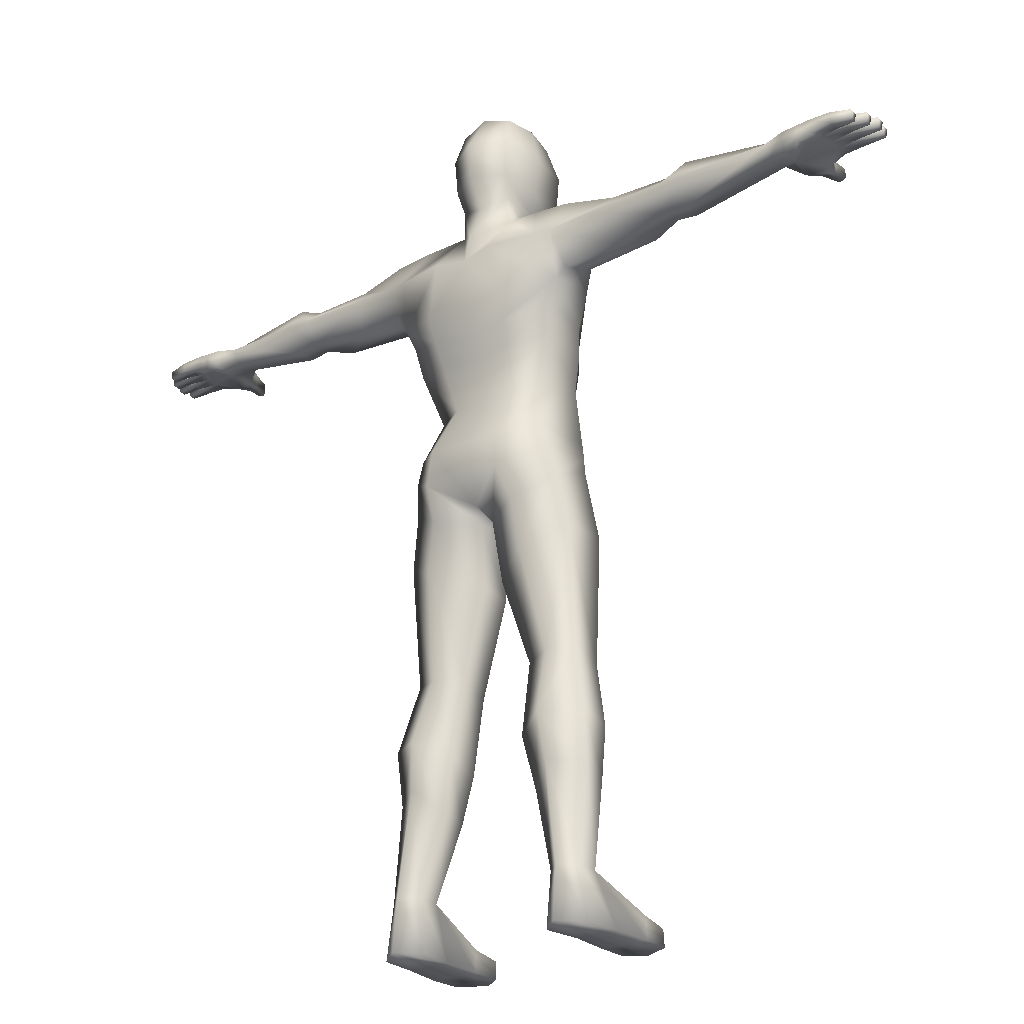
<metadata>
{"format":"obj","ext":"obj","renderer":"f3d","projection":"perspective","resolution":1024,"background":"white","views":[{"elev":-25.3,"azim":36.4,"up":"+Y"}]}
</metadata>
<code>
o human_human_None
v 0.7997 1.48 0.006095
v 0.8063 1.519 0.01564
v 0.837 1.521 0.01575
v 0.8375 1.489 0.06864
v 0.8398 1.489 0.04222
v 0.8899 1.494 0.04092
v 0.8359 1.521 0.06849
v 0.8912 1.494 0.06724
v 0.8382 1.521 0.04207
v 0.8887 1.52 0.04079
v 0.9374 1.492 0.04552
v 0.8899 1.52 0.06711
v 0.9403 1.51 0.06326
v 0.9381 1.492 0.06026
v 0.9393 1.51 0.0422
v 0.8264 1.52 0.09494
v 0.8829 1.52 0.06993
v 0.8279 1.489 0.09509
v 0.8841 1.494 0.07006
v 0.928 1.491 0.07475
v 0.8853 1.495 0.09637
v 0.9287 1.493 0.08948
v 0.8842 1.518 0.09626
v 0.9309 1.509 0.09249
v 0.9299 1.51 0.07143
v 0.8832 1.52 0.01184
v 0.8857 1.494 0.03828
v 0.8385 1.488 0.0159
v 0.8844 1.494 0.01196
v 0.9327 1.491 0.0313
v 0.932 1.491 0.01656
v 0.8845 1.52 0.03816
v 0.9348 1.51 0.0343
v 0.9338 1.51 0.01324
v 0.7515 1.47 0.02011
v 0.7502 1.516 0.02078
v 0.7654 1.514 -0.01819
v 0.7924 1.486 -0.02745
v 0.7915 1.514 -0.02689
v 0.7983 1.49 -0.06078
v 0.7963 1.511 -0.05855
v 0.7664 1.483 -0.01882
v 0.7819 1.485 -0.06298
v 0.7811 1.514 -0.06227
v 0.7155 1.517 0.0553
v 0.7155 1.524 0.09405
v 0.7561 1.522 0.07362
v 0.7155 1.507 0.1171
v 0.7567 1.515 0.1239
v 0.7155 1.476 0.06277
v 0.7578 1.471 0.07334
v 0.758 1.473 0.1236
v 0.7155 1.494 0.03954
v 0.9088 1.491 0.1017
v 0.9106 1.51 0.09838
v 0.9117 1.509 0.1194
v 0.8649 1.518 0.1232
v 0.8661 1.495 0.1233
v 0.9094 1.493 0.1164
v 0.8636 1.52 0.09688
v 0.8649 1.494 0.097
v 0.8161 1.49 0.1238
v 0.8147 1.519 0.1237
v 0.7155 1.483 0.1017
v 0.7899 1.516 0.1252
v 0.7925 1.48 0.1249
v 0.7963 1.521 0.04351
v 0.7979 1.489 0.04366
v 0.1798 1.473 0.1655
v 0.1477 1.559 0.1157
v 0.06462 1.579 0.09357
v 0.1463 1.56 0.02877
v 0.0641 1.581 0.009367
v 0.1803 1.486 -0.04527
v 0.08532 1.078 -0.08509
v 0.1556 1.068 -0.03732
v 0.1701 1.024 -0.02252
v 0.157 1.051 0.1123
v 0.08532 1.034 0.1724
v 0.09102 0.953 0.1805
v 0.004207 1.037 0.159
v 0.004207 0.9052 0.1284
v 0.004207 1.078 -0.08509
v 0.004207 0.9295 -0.05504
v 0.1719 1.003 0.1103
v 0.1591 0.1134 0.0913
v 0.1591 0.1134 0.04407
v 0.1589 0.002861 0.007083
v 0.2282 0.1134 0.04407
v 0.2282 0.1134 0.0913
v 0.2501 0.00286 0.007083
v 0.1936 0.1134 0.1239
v 0.2466 0.00286 0.08829
v 0.1463 0.00286 0.08829
v 0.1568 0.0403 -0.1486
v 0.1963 0.04313 -0.1768
v 0.1568 0.00286 -0.1486
v 0.2525 0.0403 -0.1486
v 0.2549 0.00286 -0.1486
v 0.07995 1.508 -0.03336
v 0.004207 1.473 -0.0469
v 0.07129 1.47 0.185
v 0.004207 1.464 0.1735
v 0.061 1.638 0.1009
v 0.004207 1.598 -0.006751
v 0.06573 1.629 0.009241
v 0.004207 1.534 -0.0244
v 0.004207 1.531 0.1568
v 0.004207 1.395 -0.09263
v 0.09658 1.35 0.1742
v 0.1996 1.398 0.001093
v 0.104 1.389 -0.09515
v 0.2039 1.381 0.1172
v 0.004207 1.219 -0.07445
v 0.106 1.219 -0.08717
v 0.1351 1.202 -0.04419
v 0.1467 1.161 0.05578
v 0.06517 1.148 0.1153
v 0.004207 1.151 0.1037
v 0.004207 1.61 -0.08716
v 0.004207 1.62 0.1174
v 0.06927 1.684 0.1168
v 0.004207 1.683 0.1537
v 0.004207 1.759 0.1629
v 0.08398 1.759 -0.06372
v 0.004207 1.759 -0.09518
v 0.004207 1.859 -0.05914
v 0.07062 1.76 0.1248
v 0.06569 1.837 0.09614
v 0.1937 0.00286 0.006883
v 0.194 0.00286 0.1349
v 0.4744 1.446 0.09932
v 0.5205 1.44 0.1056
v 0.5205 1.491 0.1438
v 0.4744 1.489 0.1423
v 0.5205 1.546 0.1056
v 0.4744 1.53 0.09929
v 0.4744 1.53 0.06513
v 0.5205 1.547 0.06546
v 0.4961 1.489 0.03829
v 0.5205 1.491 0.03676
v 0.4744 1.446 0.0652
v 0.5205 1.44 0.0655
v 0.4102 1.429 0.05013
v 0.4292 1.478 0.02133
v 0.4079 1.531 0.05363
v 0.3382 1.531 0.104
v 0.3076 1.475 0.1587
v 0.3381 1.417 0.1048
v -0.466 1.446 0.09932
v -0.466 1.446 0.0652
v -0.3297 1.417 0.1048
v -0.2992 1.475 0.1587
v -0.466 1.53 0.09929
v -0.466 1.489 0.1423
v -0.466 1.53 0.06513
v -0.3297 1.531 0.104
v -0.4877 1.489 0.03829
v -0.3995 1.531 0.05363
v -0.4018 1.429 0.05013
v -0.5121 1.44 0.1056
v -0.5121 1.491 0.03676
v -0.5121 1.547 0.06546
v -0.5121 1.546 0.1056
v -0.5121 1.491 0.1438
v -0.1379 0.00286 0.08829
v -0.1856 0.00286 0.1349
v -0.1505 0.002861 0.007083
v -0.1853 0.00286 0.006883
v -0.2417 0.00286 0.007083
v 0.004207 1.856 0.1063
v -0.05727 1.837 0.09614
v -0.07557 1.759 -0.06372
v -0.05727 1.832 -0.04299
v -0.06086 1.684 0.1168
v -0.05732 1.629 0.009241
v -0.05675 1.148 0.1153
v -0.07691 1.034 0.1724
v -0.1383 1.161 0.05578
v -0.1485 1.051 0.1123
v -0.1267 1.202 -0.04419
v -0.09762 1.219 -0.08717
v -0.1472 1.068 -0.03732
v -0.1955 1.381 0.1172
v -0.08816 1.35 0.1742
v -0.06287 1.47 0.185
v -0.1912 1.398 0.001093
v -0.1719 1.486 -0.04527
v -0.07153 1.508 -0.03336
v -0.05259 1.638 0.1009
v -0.0562 1.579 0.09357
v -0.05568 1.581 0.009367
v -0.1879 0.04313 -0.1768
v -0.1882 0.00286 -0.1768
v -0.2465 0.00286 -0.1486
v -0.1483 0.0403 -0.1486
v -0.1483 0.00286 -0.1486
v -0.1852 0.1134 0.1239
v -0.2197 0.1134 0.0913
v -0.2382 0.00286 0.08829
v -0.2197 0.1134 0.04407
v -0.1507 0.1134 0.0913
v -0.1617 1.024 -0.02252
v -0.1635 1.003 0.1103
v -0.07691 1.078 -0.08509
v -0.0826 0.953 0.1805
v -0.0826 0.9925 -0.06802
v -0.1379 1.56 0.02877
v -0.1393 1.559 0.1157
v -0.1714 1.473 0.1655
v 0.1964 0.00286 -0.08016
v 0.2602 0.00286 -0.07927
v 0.1966 0.00286 -0.1768
v 0.2575 0.04971 -0.0823
v 0.1552 0.00286 -0.07927
v 0.1565 0.04971 -0.0823
v 0.1959 0.06921 -0.08636
v 0.1936 0.1134 0.01014
v -0.1507 0.1134 0.04407
v -0.148 0.04971 -0.0823
v -0.1875 0.06921 -0.08636
v -0.1852 0.1134 0.01014
v -0.2491 0.04971 -0.0823
v -0.1468 0.00286 -0.07927
v -0.188 0.00286 -0.08016
v -0.2517 0.00286 -0.07927
v -0.2441 0.0403 -0.1486
v 0.09296 0.373 0.01261
v 0.1142 0.2723 0.02135
v 0.09079 0.3982 0.08886
v 0.1131 0.2856 0.07341
v 0.1611 0.3833 -0.02393
v 0.1701 0.2891 -0.008547
v 0.2352 0.4098 0.01176
v 0.23 0.3066 0.01731
v 0.2335 0.4298 0.08238
v 0.2289 0.32 0.06937
v 0.1576 0.4245 0.1322
v 0.167 0.3308 0.1191
v -0.1492 0.4245 0.1322
v -0.1586 0.3308 0.1191
v -0.1047 0.2856 0.07341
v -0.2251 0.4298 0.08238
v -0.2204 0.32 0.06937
v -0.2268 0.4098 0.01176
v -0.2216 0.3066 0.0173
v -0.1527 0.3833 -0.02393
v -0.1617 0.2891 -0.008547
v -0.08454 0.373 0.01261
v -0.1058 0.2723 0.02135
v -0.08237 0.3982 0.08886
v 0.1841 0.942 0.09098
v 0.2029 0.8273 0.08077
v 0.1765 0.9868 -0.0157
v 0.1025 0.8884 0.1419
v 0.1177 0.7817 0.1367
v 0.09102 0.9925 -0.06802
v 0.2025 0.8318 -0.02645
v 0.1162 0.7992 -0.06545
v 0.09599 0.9654 -0.05109
v 0.01744 0.8851 -0.003993
v 0.02622 0.7434 -0.004925
v 0.01791 0.8796 0.09011
v 0.02562 0.7505 0.06641
v -0.009493 0.8796 0.09011
v -0.0172 0.7505 0.06641
v -0.01781 0.7434 -0.004925
v -0.09409 0.8884 0.1419
v -0.1093 0.7817 0.1367
v -0.00903 0.8851 -0.003993
v -0.08757 0.9654 -0.05109
v -0.1681 0.9868 -0.0157
v -0.1078 0.7992 -0.06545
v -0.1757 0.942 0.09098
v -0.1945 0.8273 0.08077
v -0.1941 0.8318 -0.02645
v 0.1715 1.266 0.09822
v 0.1526 1.281 -0.03516
v 0.004207 1.261 -0.08288
v 0.1129 1.274 -0.0905
v 0.0826 1.244 0.1417
v 0.004207 1.246 0.1266
v -0.07418 1.244 0.1417
v -0.1631 1.266 0.09822
v -0.1045 1.274 -0.0905
v -0.1442 1.281 -0.03516
v 0.236 1.425 0.03908
v 0.2334 1.479 0.008272
v 0.2282 1.553 0.04324
v 0.2256 1.553 0.115
v 0.2121 1.474 0.1549
v 0.2249 1.399 0.1144
v -0.2275 1.425 0.03908
v -0.2165 1.399 0.1144
v -0.2037 1.474 0.1549
v -0.2172 1.553 0.115
v -0.2198 1.553 0.04324
v -0.4208 1.478 0.02133
v -0.225 1.479 0.008272
v 0.004207 1.683 -0.09993
v 0.07485 1.683 -0.06624
v -0.05526 1.628 -0.06496
v -0.06644 1.683 -0.06624
v -0.07327 1.682 0.02366
v 0.06367 1.628 -0.06496
v 0.08169 1.682 0.02366
v -0.0622 1.76 0.1248
v -0.0827 1.758 0.01961
v 0.09112 1.758 0.01961
v -0.06632 1.841 0.0243
v 0.07474 1.841 0.0243
v 0.06569 1.832 -0.04299
v 0.004207 1.873 0.02662
v -0.5121 1.44 0.0655
v -0.7071 1.483 0.1017
v -0.7071 1.494 0.03954
v -0.7071 1.517 0.0553
v -0.7071 1.524 0.09405
v -0.7071 1.507 0.1171
v -0.8552 1.52 0.09688
v -0.818 1.52 0.09494
v -0.8195 1.489 0.09509
v -0.8758 1.518 0.09626
v -0.8769 1.495 0.09637
v -0.7913 1.48 0.006094
v -0.7894 1.489 0.04366
v -0.8314 1.489 0.04222
v -0.8076 1.49 0.1238
v -0.7841 1.48 0.1249
v -0.7496 1.473 0.1236
v -0.7494 1.471 0.07334
v -0.7431 1.47 0.02011
v -0.829 1.489 0.06864
v -0.7979 1.519 0.01564
v -0.8286 1.521 0.01575
v -0.7879 1.521 0.04351
v -0.7477 1.522 0.07362
v -0.8298 1.521 0.04207
v -0.8275 1.521 0.06848
v -0.7483 1.515 0.1239
v -0.7815 1.516 0.1252
v -0.8063 1.519 0.1237
v -0.8565 1.518 0.1232
v -0.8576 1.495 0.1233
v -0.8564 1.494 0.097
v -0.9004 1.491 0.1017
v -0.901 1.493 0.1164
v -0.9022 1.51 0.09838
v -0.9032 1.509 0.1194
v -0.7071 1.476 0.06277
v -0.7418 1.516 0.02078
v -0.7879 1.511 -0.05855
v -0.7726 1.514 -0.06227
v -0.7899 1.49 -0.06078
v -0.758 1.483 -0.01882
v -0.7735 1.485 -0.06298
v -0.7569 1.514 -0.01819
v -0.7839 1.486 -0.02745
v -0.783 1.514 -0.02689
v -0.9235 1.491 0.01656
v -0.9242 1.491 0.0313
v -0.9264 1.51 0.0343
v -0.8748 1.52 0.01184
v -0.9254 1.51 0.01324
v -0.876 1.52 0.03816
v -0.876 1.494 0.01196
v -0.8773 1.494 0.03828
v -0.8301 1.488 0.0159
v -0.9196 1.491 0.07475
v -0.9202 1.493 0.08948
v -0.9225 1.509 0.09249
v -0.8744 1.52 0.06993
v -0.9215 1.51 0.07143
v -0.8757 1.494 0.07005
v -0.929 1.492 0.04552
v -0.9297 1.492 0.06026
v -0.9319 1.51 0.06325
v -0.8827 1.494 0.06724
v -0.8815 1.494 0.04091
v -0.8815 1.52 0.06711
v -0.8803 1.52 0.04079
v -0.9309 1.51 0.0422
v 0.182 1.33 0.1119
v 0.1616 1.34 -0.02372
v 0.1085 1.322 -0.09574
v 0.004207 1.319 -0.09067
v 0.08959 1.297 0.1608
v 0.004207 1.296 0.1439
v -0.08117 1.297 0.1608
v 0.006572 1.346 0.1554
v -0.1736 1.33 0.1119
v -0.1 1.322 -0.09574
v -0.09561 1.389 -0.09515
v -0.1532 1.34 -0.02372
v -0.1931 0.5522 -0.01161
v -0.1913 0.5739 0.05539
v -0.1405 0.5226 -0.04235
v -0.07914 0.5419 -0.01161
v -0.07731 0.5636 0.05539
v -0.1366 0.5676 0.08509
v 0.1489 0.5226 -0.04235
v 0.08756 0.5419 -0.01161
v 0.2015 0.5522 -0.01161
v 0.1997 0.5739 0.05539
v 0.08572 0.5636 0.05539
v 0.1451 0.5676 0.08509
v 0.7948 1.52 0.09589
v 0.7962 1.489 0.09604
v -0.7878 1.489 0.09604
v -0.7863 1.52 0.09589
f 1 2 3
f 4 5 6
f 7 4 8
f 9 7 10
f 5 9 6
f 6 10 11
f 10 12 13
f 12 8 14
f 8 6 14
f 11 15 13
f 7 16 17
f 18 4 19
f 4 7 19
f 19 17 20
f 21 19 22
f 17 23 24
f 23 21 22
f 20 25 24
f 3 9 26
f 9 5 27
f 28 3 29
f 5 28 29
f 27 29 30
f 29 26 31
f 32 27 30
f 26 32 33
f 31 34 33
f 35 36 37
f 1 35 38
f 36 2 39
f 2 1 38
f 39 38 40
f 37 39 41
f 38 42 40
f 42 37 43
f 41 40 44
f 45 36 35
f 46 47 36
f 48 49 47
f 50 51 52
f 53 35 51
f 54 55 56
f 57 58 59
f 60 57 56
f 58 61 59
f 61 60 54
f 62 18 61
f 16 63 60
f 63 62 58
f 48 64 49
f 49 52 65
f 63 65 66
f 7 47 16
f 63 16 65
f 49 65 47
f 9 67 47
f 2 36 47
f 2 67 3
f 5 4 51
f 4 18 51
f 1 68 51
f 52 51 66
f 62 66 18
f 1 28 5
f 23 16 21
f 60 61 18
f 69 70 71
f 70 72 73
f 72 74 73
f 75 76 77
f 78 79 80
f 79 81 82
f 83 75 84
f 76 78 85
f 86 87 88
f 89 90 91
f 90 92 93
f 92 86 94
f 95 96 97
f 96 98 99
f 73 100 101
f 102 71 103
f 71 73 104
f 105 106 107
f 108 71 104
f 101 100 109
f 102 103 110
f 111 112 100
f 113 69 102
f 114 115 83
f 116 76 115
f 117 78 116
f 117 118 79
f 119 81 79
f 106 105 120
f 121 104 122
f 123 122 124
f 125 126 127
f 124 128 129
f 130 91 131
f 94 88 131
f 132 133 134
f 133 64 48
f 135 134 136
f 134 48 46
f 137 136 138
f 136 46 45
f 138 139 140
f 139 45 53
f 140 141 142
f 141 53 143
f 142 143 133
f 143 50 64
f 142 144 140
f 140 145 146
f 138 146 147
f 137 147 148
f 149 132 148
f 132 149 142
f 150 151 152
f 152 153 150
f 154 155 153
f 156 154 157
f 158 156 159
f 151 158 160
f 151 150 161
f 158 151 162
f 156 158 163
f 154 156 164
f 155 154 164
f 150 155 165
f 166 167 168
f 169 167 170
f 124 171 172
f 173 174 127
f 123 124 175
f 121 123 175
f 120 105 176
f 119 177 178
f 179 180 178
f 179 181 180
f 181 182 183
f 114 83 182
f 184 185 186
f 187 188 189
f 186 185 103
f 101 109 189
f 108 121 190
f 105 107 176
f 191 190 192
f 186 103 191
f 192 107 101
f 193 194 195
f 196 197 193
f 198 167 166
f 199 200 198
f 201 170 199
f 202 166 168
f 183 203 204
f 83 84 205
f 178 206 82
f 180 204 206
f 205 207 203
f 208 192 188
f 209 191 192
f 210 186 191
f 130 211 212
f 211 213 212
f 91 212 89
f 212 99 214
f 88 215 211
f 215 97 213
f 87 216 215
f 216 95 97
f 89 214 217
f 214 98 96
f 218 217 87
f 217 96 216
f 219 220 221
f 220 196 193
f 222 221 201
f 221 193 223
f 168 224 219
f 224 197 220
f 169 225 168
f 225 194 224
f 201 223 226
f 223 227 195
f 170 226 169
f 226 195 194
f 228 229 230
f 229 87 231
f 232 233 229
f 233 218 87
f 234 235 233
f 235 89 218
f 236 237 235
f 237 90 89
f 238 239 237
f 239 92 90
f 230 231 238
f 231 86 239
f 240 241 242
f 241 198 202
f 243 244 240
f 244 199 241
f 245 246 243
f 246 201 244
f 247 248 245
f 248 222 246
f 249 250 247
f 250 219 248
f 251 242 250
f 242 202 219
f 85 252 77
f 252 253 254
f 80 255 85
f 255 256 252
f 77 254 257
f 254 258 259
f 257 260 261
f 260 259 262
f 82 263 80
f 263 264 255
f 84 261 263
f 261 262 263
f 82 265 84
f 265 266 267
f 206 268 265
f 268 269 266
f 84 270 207
f 270 267 271
f 207 271 272
f 271 273 272
f 204 274 268
f 274 275 269
f 203 272 274
f 272 276 275
f 277 117 116
f 278 116 115
f 114 279 280
f 281 118 277
f 118 281 119
f 119 282 283
f 284 179 177
f 182 285 114
f 285 182 286
f 286 181 284
f 144 287 145
f 287 111 74
f 145 288 289
f 288 74 289
f 146 289 290
f 289 72 290
f 147 290 291
f 290 70 291
f 113 292 291
f 292 149 291
f 149 292 144
f 292 113 111
f 160 293 294
f 293 187 294
f 210 295 184
f 295 153 152
f 153 295 157
f 295 210 209
f 157 296 159
f 296 209 208
f 159 297 298
f 297 208 188
f 298 299 293
f 299 188 293
f 120 300 301
f 300 126 125
f 302 303 120
f 303 173 300
f 302 176 304
f 175 304 176
f 106 305 306
f 104 106 122
f 173 303 304
f 307 308 304
f 125 309 306
f 122 306 128
f 174 173 310
f 172 310 307
f 128 309 311
f 125 312 311
f 127 174 310
f 312 127 311
f 129 311 171
f 171 313 310
f 314 161 315
f 162 314 316
f 163 162 316
f 164 163 317
f 165 164 318
f 161 165 319
f 320 321 322
f 323 324 321
f 325 326 327
f 328 322 329
f 330 329 331
f 325 332 331
f 333 331 322
f 327 326 331
f 334 335 336
f 334 336 337
f 338 339 337
f 340 337 341
f 342 341 321
f 339 321 337
f 342 328 329
f 340 341 330
f 319 340 315
f 342 343 344
f 321 320 342
f 328 344 345
f 345 346 320
f 344 347 345
f 320 348 349
f 343 349 347
f 346 347 349
f 316 350 331
f 350 315 330
f 319 318 337
f 318 317 351
f 317 316 332
f 352 353 354
f 355 356 357
f 358 354 355
f 357 353 352
f 359 352 354
f 334 359 358
f 351 357 359
f 325 358 332
f 332 355 357
f 360 361 362
f 363 364 362
f 365 362 361
f 366 360 363
f 367 361 366
f 327 367 366
f 368 366 335
f 338 365 367
f 335 363 338
f 369 370 371
f 323 371 370
f 372 373 371
f 324 370 374
f 374 369 372
f 333 374 339
f 322 324 374
f 339 372 321
f 375 376 377
f 378 376 379
f 380 377 376
f 381 382 377
f 379 375 381
f 327 379 338
f 338 381 339
f 339 380 378
f 333 378 379
f 325 368 335
f 113 383 384
f 383 277 278
f 111 384 385
f 384 278 280
f 279 386 385
f 386 109 385
f 110 387 113
f 387 281 383
f 281 387 282
f 387 110 388
f 282 388 389
f 388 390 185
f 184 391 389
f 391 284 283
f 285 392 279
f 392 393 109
f 393 392 187
f 392 285 394
f 187 394 184
f 394 286 391
f 245 395 247
f 243 396 245
f 247 397 398
f 251 249 399
f 251 399 400
f 240 400 396
f 273 397 276
f 267 398 273
f 266 399 398
f 276 395 275
f 269 275 400
f 266 269 399
f 401 402 259
f 403 401 258
f 404 403 253
f 401 232 402
f 402 228 405
f 403 234 232
f 404 236 234
f 402 405 264
f 406 256 405
f 406 404 253
f 406 405 230
f 406 238 404
f 28 1 3
f 8 4 6
f 12 7 8
f 7 12 10
f 9 10 6
f 10 15 11
f 15 10 13
f 13 12 14
f 6 11 14
f 14 11 13
f 16 23 17
f 21 18 19
f 7 17 19
f 17 25 20
f 19 20 22
f 25 17 24
f 24 23 22
f 22 20 24
f 9 32 26
f 32 9 27
f 3 26 29
f 27 5 29
f 29 31 30
f 26 34 31
f 33 32 30
f 34 26 33
f 30 31 33
f 42 35 37
f 35 42 38
f 37 36 39
f 39 2 38
f 41 39 40
f 44 37 41
f 42 43 40
f 37 44 43
f 40 43 44
f 53 45 35
f 45 46 36
f 46 48 47
f 64 50 52
f 50 53 51
f 59 54 56
f 56 57 59
f 55 60 56
f 61 54 59
f 60 55 54
f 58 62 61
f 63 57 60
f 57 63 58
f 64 52 49
f 52 66 65
f 62 63 66
f 47 407 16
f 16 407 65
f 65 407 47
f 7 9 47
f 67 2 47
f 67 9 3
f 68 5 51
f 18 408 51
f 35 1 51
f 51 408 66
f 66 408 18
f 68 1 5
f 16 18 21
f 16 60 18
f 102 69 71
f 71 70 73
f 74 100 73
f 257 75 77
f 85 78 80
f 80 79 82
f 75 257 84
f 77 76 85
f 94 86 88
f 90 93 91
f 92 131 93
f 131 92 94
f 96 213 97
f 213 96 99
f 107 73 101
f 71 108 103
f 73 106 104
f 106 73 107
f 121 108 104
f 100 112 109
f 103 390 110
f 74 111 100
f 110 113 102
f 115 75 83
f 76 75 115
f 78 76 116
f 78 117 79
f 118 119 79
f 305 106 120
f 123 121 122
f 122 128 124
f 312 125 127
f 171 124 129
f 91 93 131
f 88 130 131
f 135 132 134
f 134 133 48
f 137 135 136
f 136 134 46
f 136 139 138
f 139 136 45
f 139 141 140
f 141 139 53
f 141 143 142
f 53 50 143
f 132 142 133
f 133 143 64
f 144 145 140
f 138 140 146
f 137 138 147
f 135 137 148
f 132 135 148
f 149 144 142
f 151 160 152
f 153 155 150
f 157 154 153
f 159 156 157
f 298 158 159
f 158 298 160
f 314 151 161
f 151 314 162
f 158 162 163
f 156 163 164
f 165 155 164
f 161 150 165
f 167 169 168
f 167 200 170
f 307 124 172
f 126 173 127
f 124 307 175
f 190 121 175
f 302 120 176
f 81 119 178
f 177 179 178
f 181 183 180
f 182 205 183
f 83 205 182
f 210 184 186
f 393 187 189
f 185 390 103
f 109 393 189
f 191 108 190
f 107 192 176
f 190 176 192
f 103 108 191
f 189 192 101
f 227 193 195
f 197 194 193
f 202 198 166
f 200 167 198
f 170 200 199
f 219 202 168
f 180 183 204
f 84 207 205
f 81 178 82
f 178 180 206
f 183 205 203
f 192 189 188
f 208 209 192
f 209 210 191
f 91 130 212
f 213 99 212
f 212 214 89
f 99 98 214
f 130 88 211
f 211 215 213
f 88 87 215
f 215 216 97
f 218 89 217
f 217 214 96
f 217 216 87
f 96 95 216
f 222 219 221
f 221 220 193
f 221 223 201
f 193 227 223
f 224 220 219
f 197 196 220
f 225 224 168
f 194 197 224
f 170 201 226
f 226 223 195
f 226 225 169
f 225 226 194
f 229 231 230
f 87 86 231
f 228 232 229
f 229 233 87
f 232 234 233
f 233 235 218
f 234 236 235
f 235 237 89
f 236 238 237
f 237 239 90
f 231 239 238
f 86 92 239
f 251 240 242
f 242 241 202
f 244 241 240
f 199 198 241
f 246 244 243
f 201 199 244
f 248 246 245
f 222 201 246
f 250 248 247
f 219 222 248
f 249 251 250
f 250 242 219
f 252 254 77
f 253 258 254
f 255 252 85
f 256 253 252
f 254 260 257
f 260 254 259
f 84 257 261
f 261 260 262
f 263 255 80
f 264 256 255
f 82 84 263
f 262 264 263
f 265 270 84
f 270 265 267
f 82 206 265
f 265 268 266
f 270 271 207
f 267 273 271
f 203 207 272
f 273 276 272
f 206 204 268
f 268 274 269
f 204 203 274
f 274 272 275
f 278 277 116
f 280 278 115
f 115 114 280
f 118 117 277
f 281 282 119
f 177 119 283
f 283 284 177
f 285 279 114
f 182 181 286
f 181 179 284
f 287 288 145
f 288 287 74
f 146 145 289
f 74 72 289
f 147 146 290
f 72 70 290
f 148 147 291
f 70 69 291
f 69 113 291
f 149 148 291
f 292 287 144
f 287 292 111
f 152 160 294
f 187 184 294
f 295 294 184
f 294 295 152
f 295 296 157
f 296 295 209
f 296 297 159
f 297 296 208
f 297 299 298
f 299 297 188
f 160 298 293
f 188 187 293
f 305 120 301
f 301 300 125
f 303 300 120
f 173 126 300
f 303 302 304
f 190 175 176
f 305 301 306
f 106 306 122
f 308 173 304
f 175 307 304
f 301 125 306
f 306 309 128
f 173 308 310
f 310 308 307
f 129 128 311
f 309 125 311
f 313 127 310
f 127 313 311
f 311 313 171
f 172 171 310
f 350 314 315
f 314 350 316
f 317 163 316
f 318 164 317
f 319 165 318
f 315 161 319
f 345 320 322
f 324 322 321
f 368 325 327
f 322 409 329
f 329 409 331
f 326 325 331
f 331 409 322
f 333 327 331
f 335 338 336
f 351 334 337
f 336 338 337
f 337 410 341
f 341 410 321
f 321 410 337
f 341 342 329
f 341 329 330
f 340 330 315
f 328 342 344
f 320 343 342
f 322 328 345
f 346 348 320
f 347 346 345
f 343 320 349
f 344 343 347
f 348 346 349
f 332 316 331
f 331 350 330
f 340 319 337
f 337 318 351
f 351 317 332
f 353 356 354
f 356 353 357
f 354 356 355
f 359 357 352
f 358 359 354
f 325 334 358
f 334 351 359
f 358 355 332
f 351 332 357
f 364 360 362
f 365 363 362
f 367 365 361
f 360 364 363
f 361 360 366
f 368 327 366
f 366 363 335
f 327 338 367
f 363 365 338
f 373 369 371
f 324 323 370
f 323 372 371
f 370 369 374
f 369 373 372
f 374 372 339
f 333 322 374
f 372 323 321
f 382 375 377
f 376 375 379
f 378 380 376
f 380 381 377
f 375 382 381
f 379 381 338
f 381 380 339
f 333 339 378
f 327 333 379
f 334 325 335
f 111 113 384
f 384 383 278
f 112 111 385
f 385 384 280
f 280 279 385
f 109 112 385
f 387 383 113
f 281 277 383
f 387 388 282
f 110 390 388
f 283 282 389
f 389 388 185
f 185 184 389
f 389 391 283
f 392 386 279
f 386 392 109
f 392 394 187
f 285 286 394
f 394 391 184
f 286 284 391
f 395 397 247
f 396 395 245
f 249 247 398
f 249 398 399
f 240 251 400
f 243 240 396
f 397 395 276
f 398 397 273
f 267 266 398
f 395 396 275
f 275 396 400
f 269 400 399
f 402 262 259
f 401 259 258
f 403 258 253
f 232 228 402
f 228 230 405
f 401 403 232
f 403 404 234
f 262 402 264
f 256 264 405
f 256 406 253
f 238 406 230
f 238 236 404

</code>
